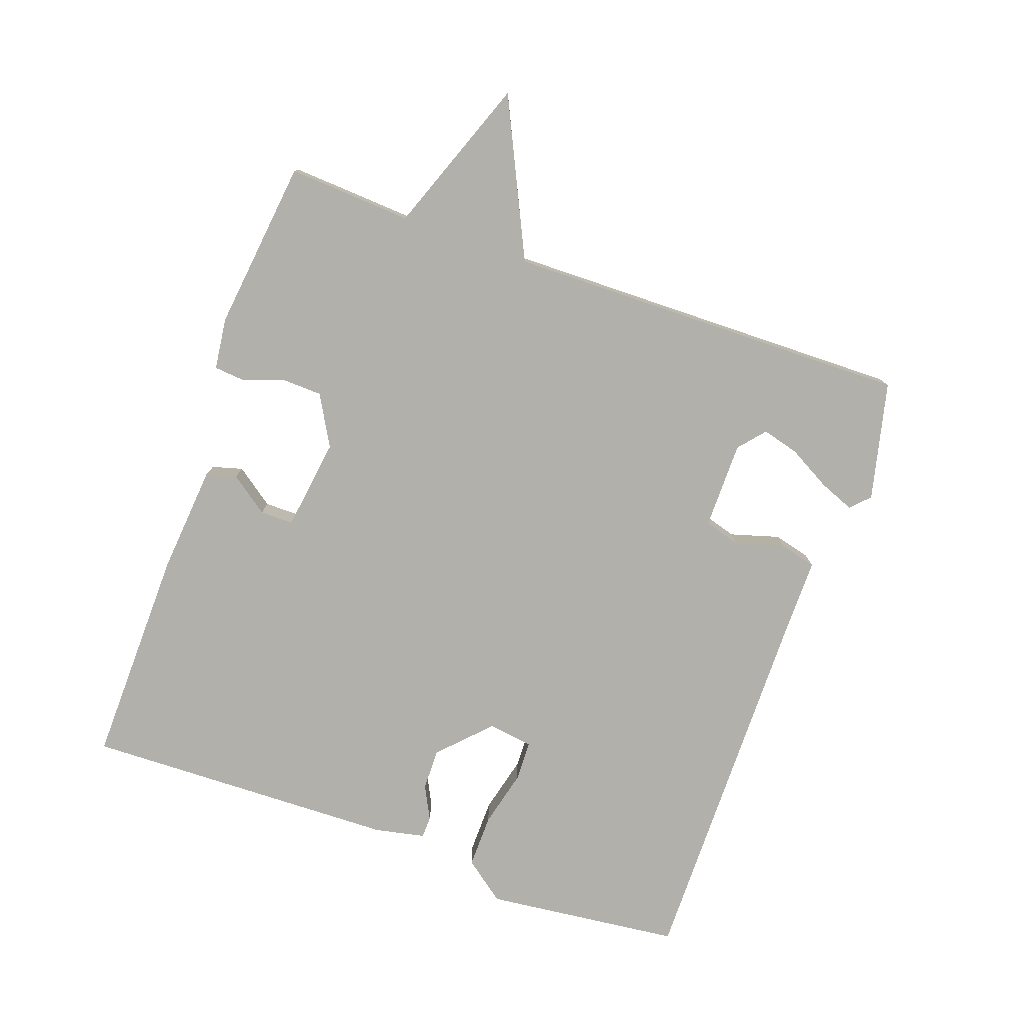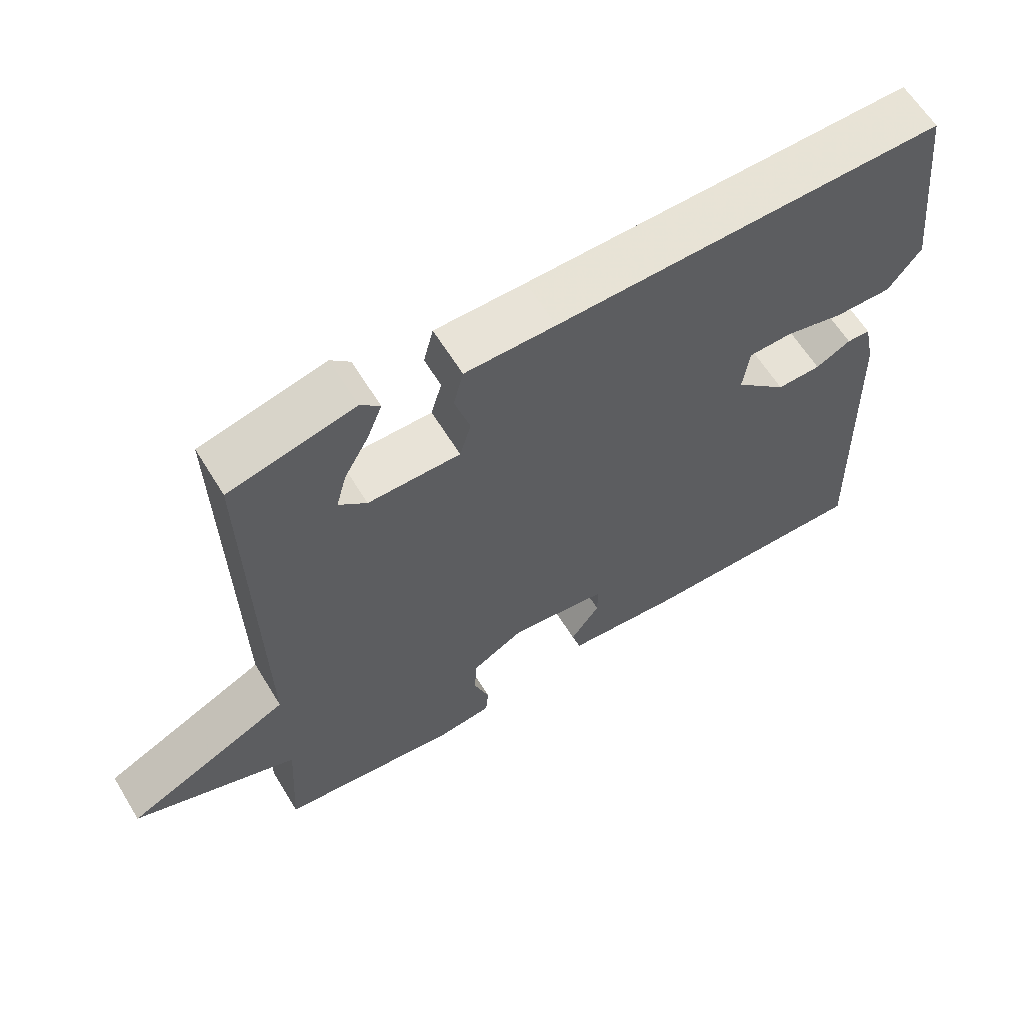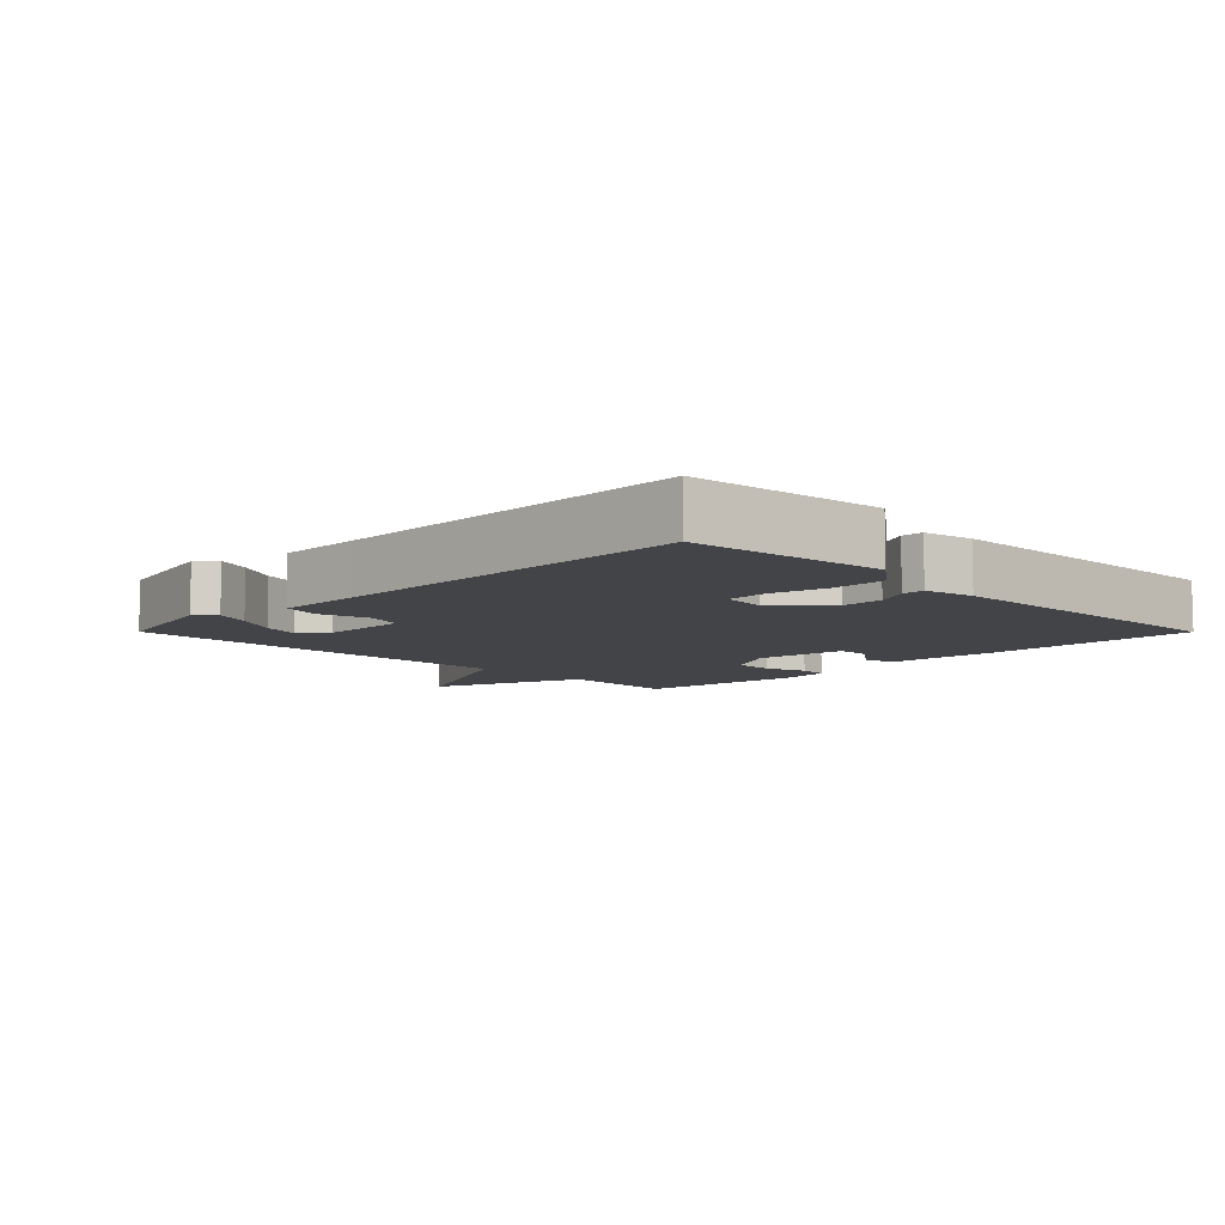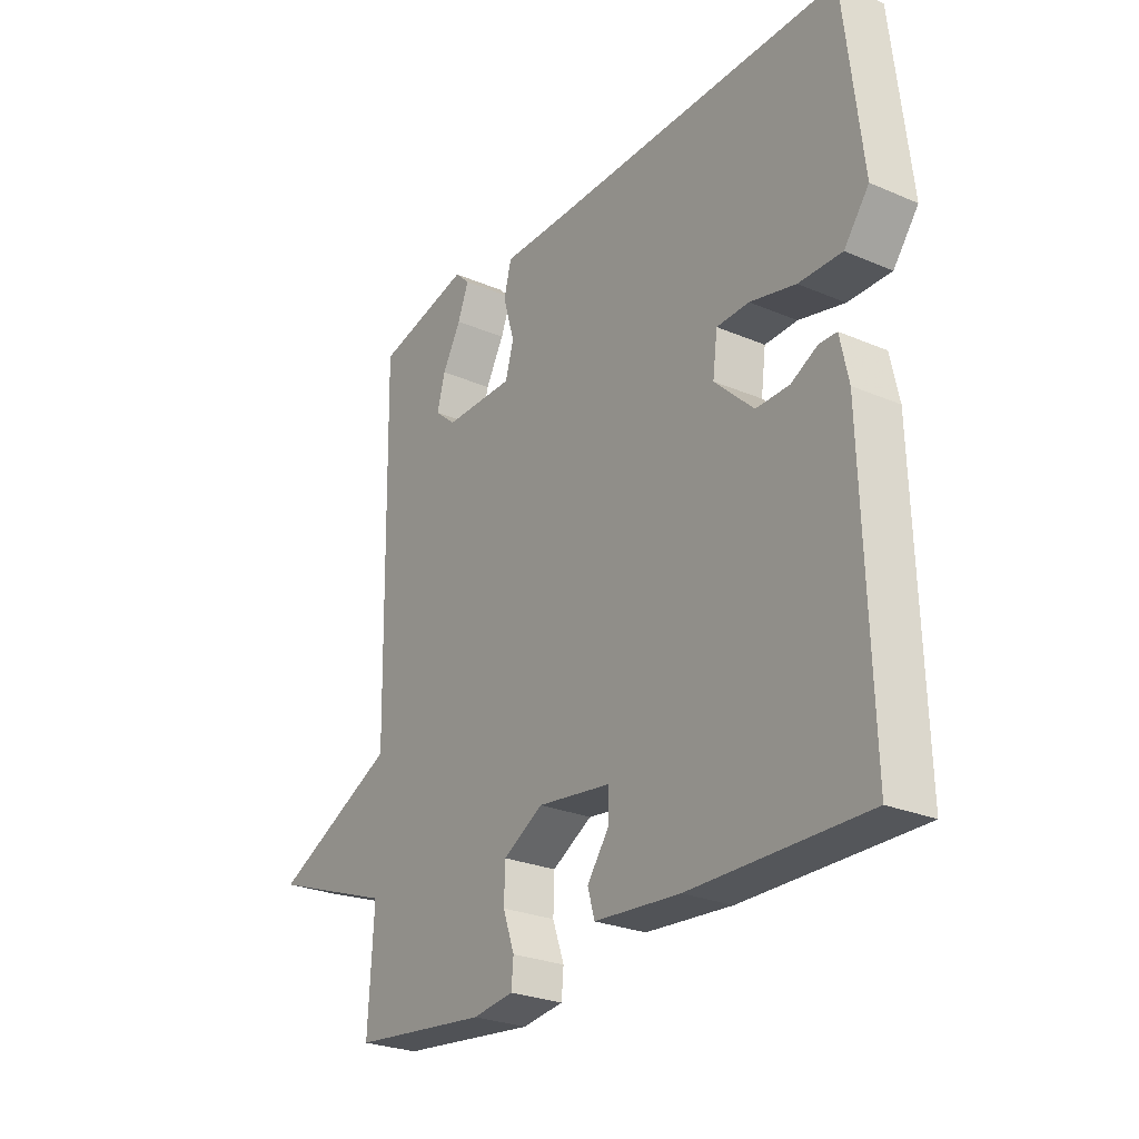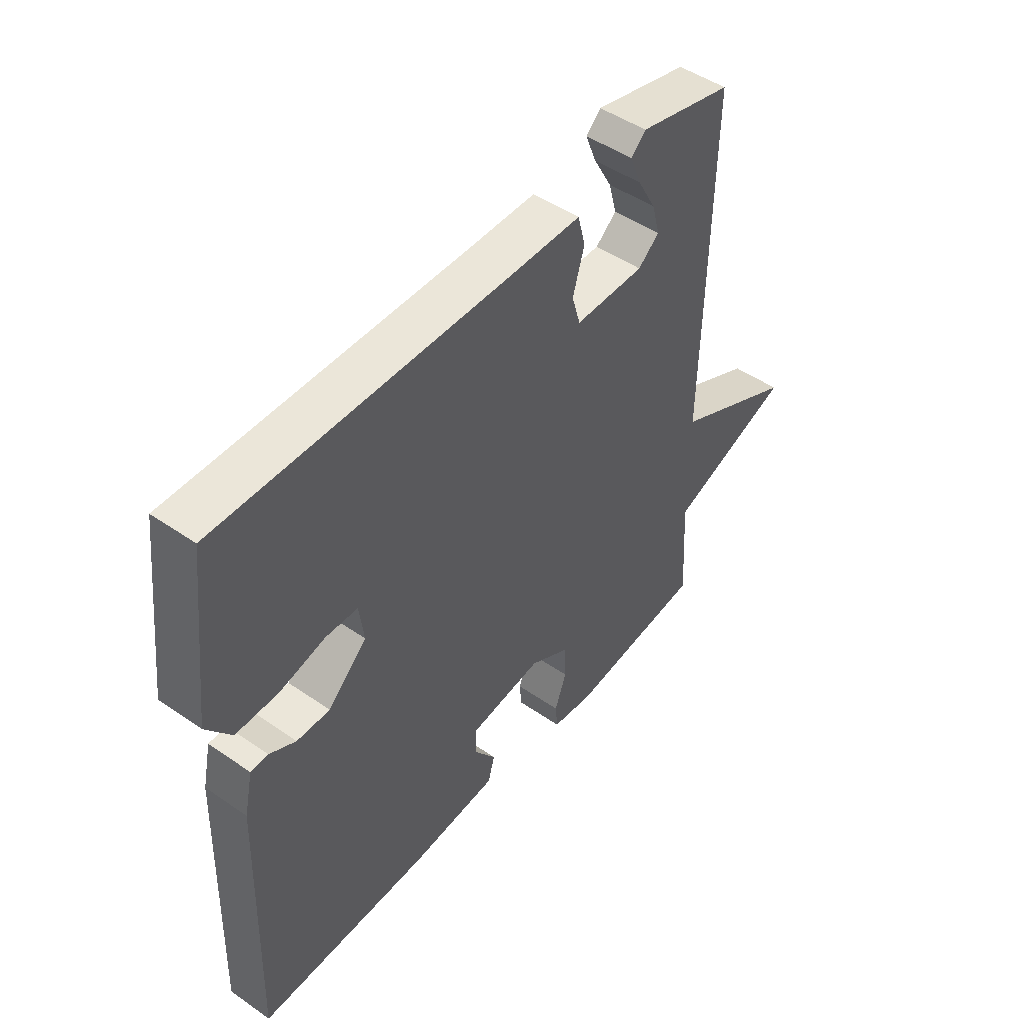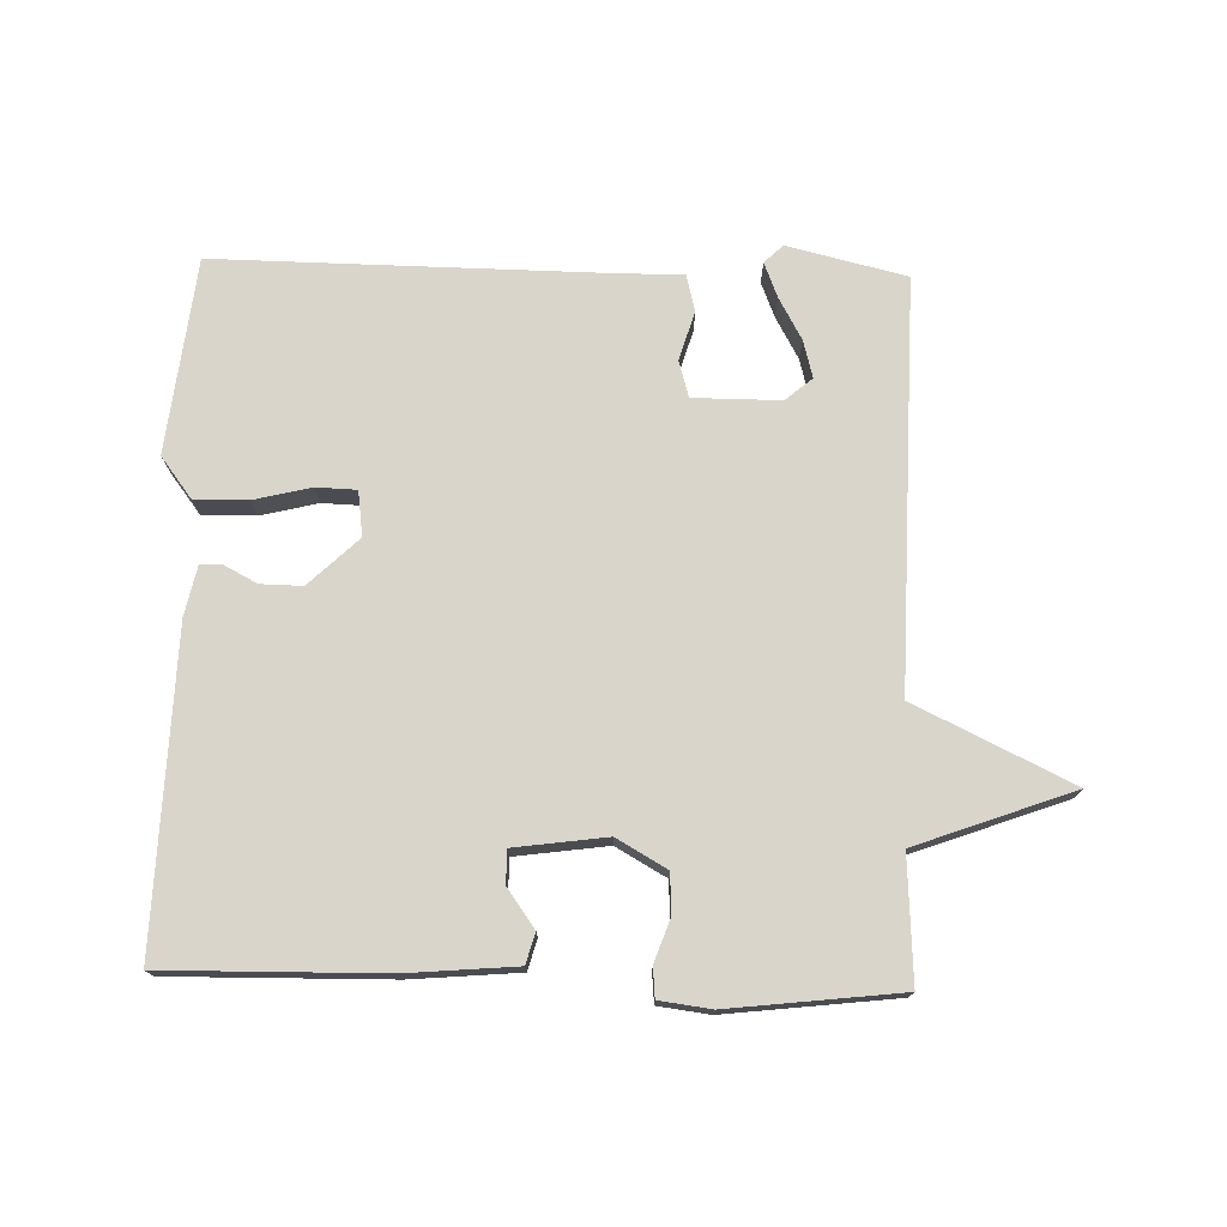
<metadata>
{"format":"obj","ext":"obj","renderer":"f3d","projection":"perspective","resolution":1024,"background":"white","views":[{"elev":-78.5,"azim":-109.7,"up":"+Y"},{"elev":62.0,"azim":-31.4,"up":"+Z"},{"elev":-8.1,"azim":44.9,"up":"+Y"},{"elev":-26.2,"azim":56.0,"up":"+Z"},{"elev":47.9,"azim":127.9,"up":"+Z"},{"elev":74.6,"azim":-178.4,"up":"+Y"}]}
</metadata>
<code>
v 0.5 0.07 0.5
v 0.534 0.07 0.205
v 0.487 0.07 0.143
v 0.406 0.07 0.144
v 0.32 0.07 0.165
v 0.259 0.07 0.163
v 0.25 0.07 0.095
v 0.324 0.07 0.024
v 0.387 0.07 0.025
v 0.437 0.07 0.051
v 0.47 0.07 0.05
v 0.486 0.07 -0.025
v 0.5 0.07 -0.5
v 0.169 0.07 -0.495
v 0.006 0.07 -0.481
v -0.007 0.07 -0.435
v 0.035 0.07 -0.377
v 0.035 0.07 -0.327
v -0.104 0.07 -0.308
v -0.18 0.07 -0.351
v -0.182 0.07 -0.413
v -0.16 0.07 -0.475
v -0.164 0.07 -0.52
v -0.242 0.07 -0.53
v -0.5 0.07 -0.5
v -0.489 0.07 -0.313
v -0.725 0.07 -0.226
v -0.489 0.07 -0.113
v -0.5 0.07 0.5
v -0.321 0.07 0.543
v -0.293 0.07 0.516
v -0.314 0.07 0.463
v -0.349 0.07 0.4
v -0.364 0.07 0.344
v -0.324 0.07 0.31
v -0.192 0.07 0.31
v -0.176 0.07 0.365
v -0.198 0.07 0.439
v -0.184 0.07 0.494
v -0.055 0.07 0.494
v 0.5 0 0.5
v 0.534 0 0.205
v 0.487 0 0.143
v 0.406 0 0.144
v 0.32 0 0.165
v 0.259 0 0.163
v 0.25 0 0.095
v 0.324 0 0.024
v 0.387 0 0.025
v 0.437 0 0.051
v 0.47 0 0.05
v 0.486 0 -0.025
v 0.5 0 -0.5
v 0.169 0 -0.495
v 0.006 0 -0.481
v -0.007 0 -0.435
v 0.035 0 -0.377
v 0.035 0 -0.327
v -0.104 0 -0.308
v -0.18 0 -0.351
v -0.182 0 -0.413
v -0.16 0 -0.475
v -0.164 0 -0.52
v -0.242 0 -0.53
v -0.5 0 -0.5
v -0.489 0 -0.313
v -0.725 0 -0.226
v -0.489 0 -0.113
v -0.5 0 0.5
v -0.321 0 0.543
v -0.293 0 0.516
v -0.314 0 0.463
v -0.349 0 0.4
v -0.364 0 0.344
v -0.324 0 0.31
v -0.192 0 0.31
v -0.176 0 0.365
v -0.198 0 0.439
v -0.184 0 0.494
v -0.055 0 0.494
f 37 38 39 40
f 3 4 5
f 2 3 5
f 1 2 5
f 40 1 5
f 37 40 5
f 36 37 5
f 35 36 5 6
f 31 32 33
f 30 31 33
f 29 30 33
f 28 29 33 34
f 26 27 28
f 26 28 34 35
f 24 25 26
f 23 24 26
f 22 23 26
f 21 22 26
f 20 21 26 35
f 15 16 17
f 14 15 17
f 13 14 17
f 12 13 17
f 11 12 17
f 10 11 17
f 9 10 17
f 8 9 17 18
f 7 8 18 19
f 19 20 35
f 7 19 35
f 6 7 35
f 80 79 78 77
f 45 44 43
f 45 43 42
f 45 42 41
f 45 41 80
f 45 80 77
f 45 77 76
f 46 45 76 75
f 73 72 71
f 73 71 70
f 73 70 69
f 74 73 69 68
f 68 67 66
f 75 74 68 66
f 66 65 64
f 66 64 63
f 66 63 62
f 66 62 61
f 75 66 61 60
f 57 56 55
f 57 55 54
f 57 54 53
f 57 53 52
f 57 52 51
f 57 51 50
f 57 50 49
f 58 57 49 48
f 59 58 48 47
f 75 60 59
f 75 59 47
f 75 47 46
f 1 41 42 2
f 2 42 43 3
f 3 43 44 4
f 4 44 45 5
f 5 45 46 6
f 6 46 47 7
f 7 47 48 8
f 8 48 49 9
f 9 49 50 10
f 10 50 51 11
f 11 51 52 12
f 12 52 53 13
f 13 53 54 14
f 14 54 55 15
f 15 55 56 16
f 16 56 57 17
f 17 57 58 18
f 18 58 59 19
f 19 59 60 20
f 20 60 61 21
f 21 61 62 22
f 22 62 63 23
f 23 63 64 24
f 24 64 65 25
f 25 65 66 26
f 26 66 67 27
f 27 67 68 28
f 28 68 69 29
f 29 69 70 30
f 30 70 71 31
f 31 71 72 32
f 32 72 73 33
f 33 73 74 34
f 34 74 75 35
f 35 75 76 36
f 36 76 77 37
f 37 77 78 38
f 38 78 79 39
f 39 79 80 40
f 40 80 41 1

</code>
